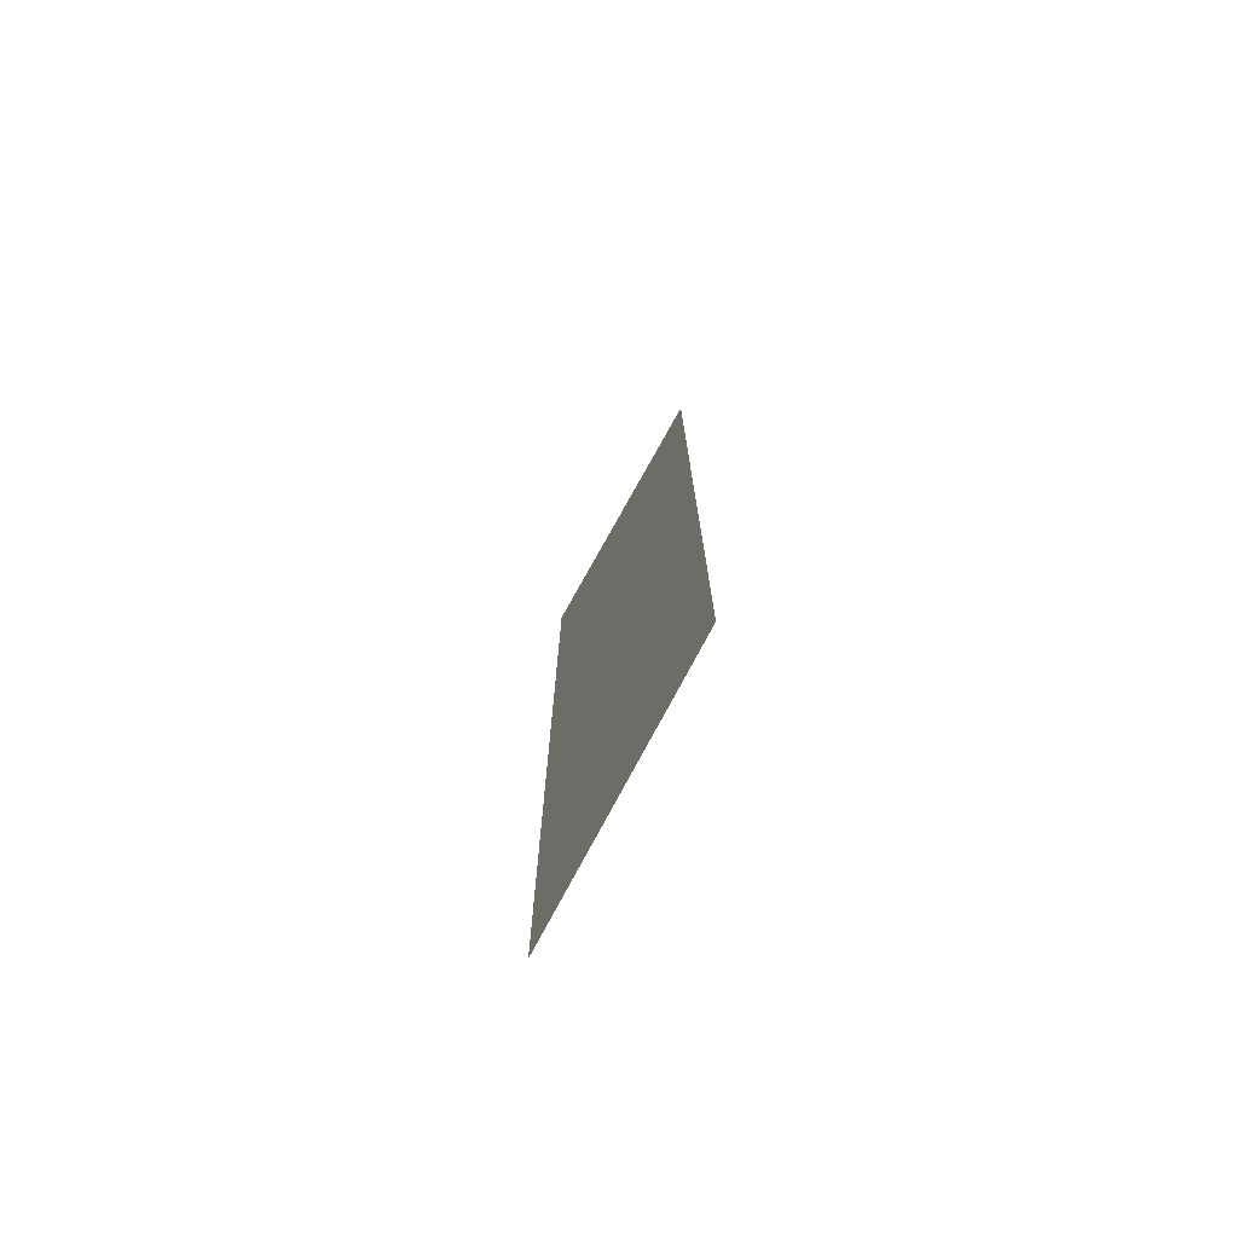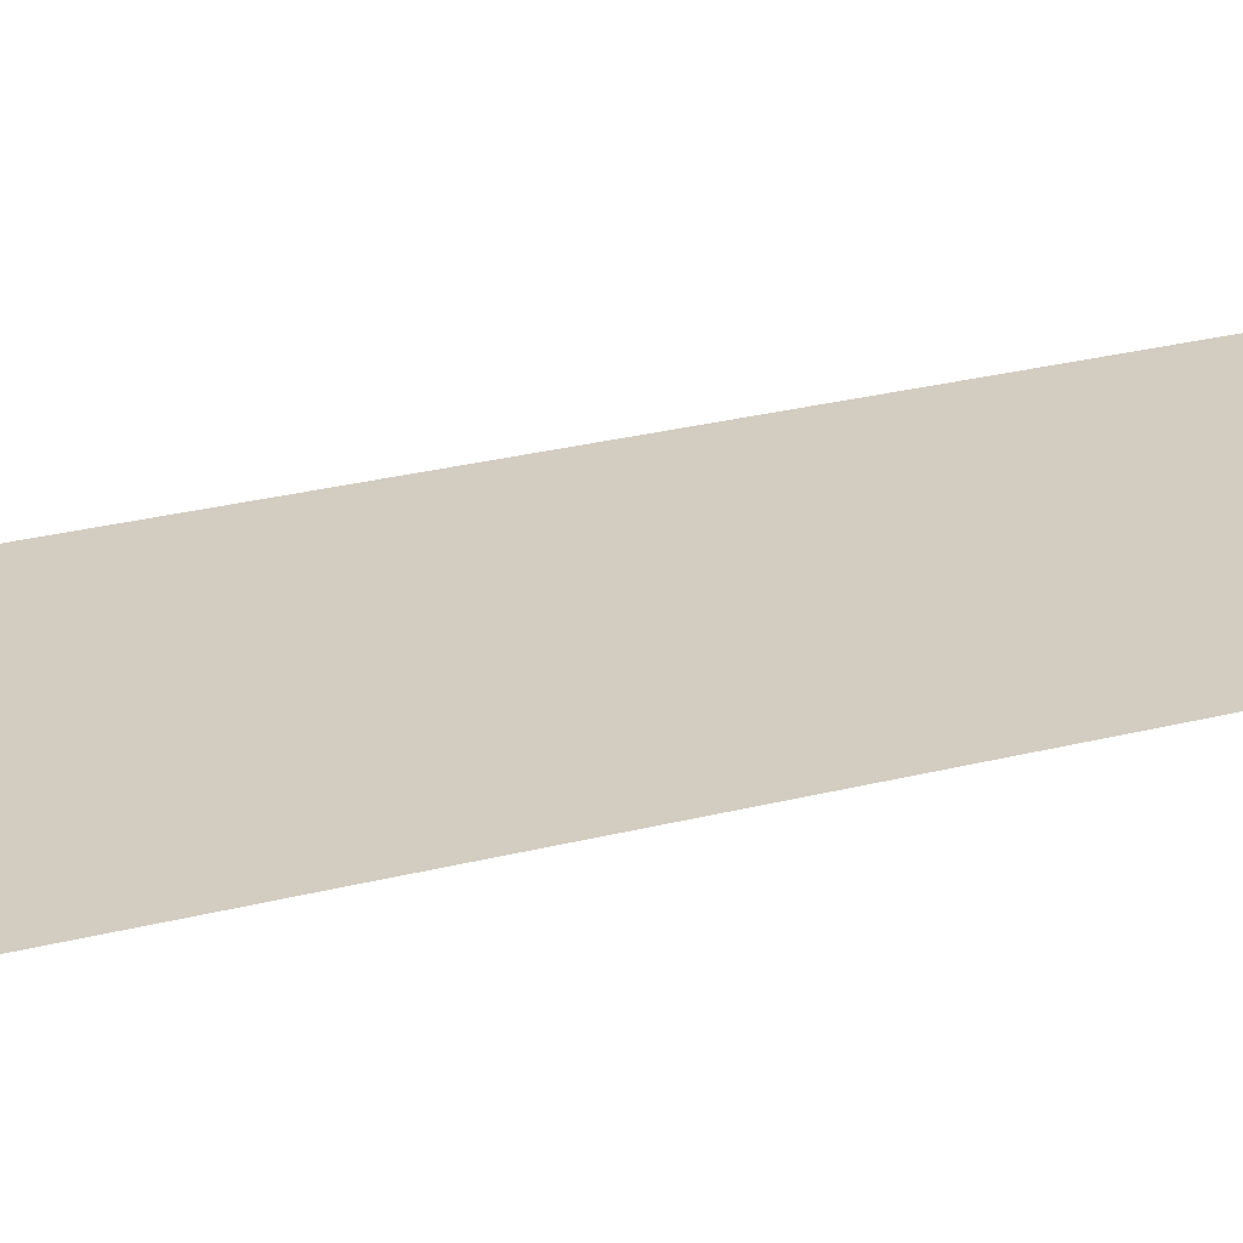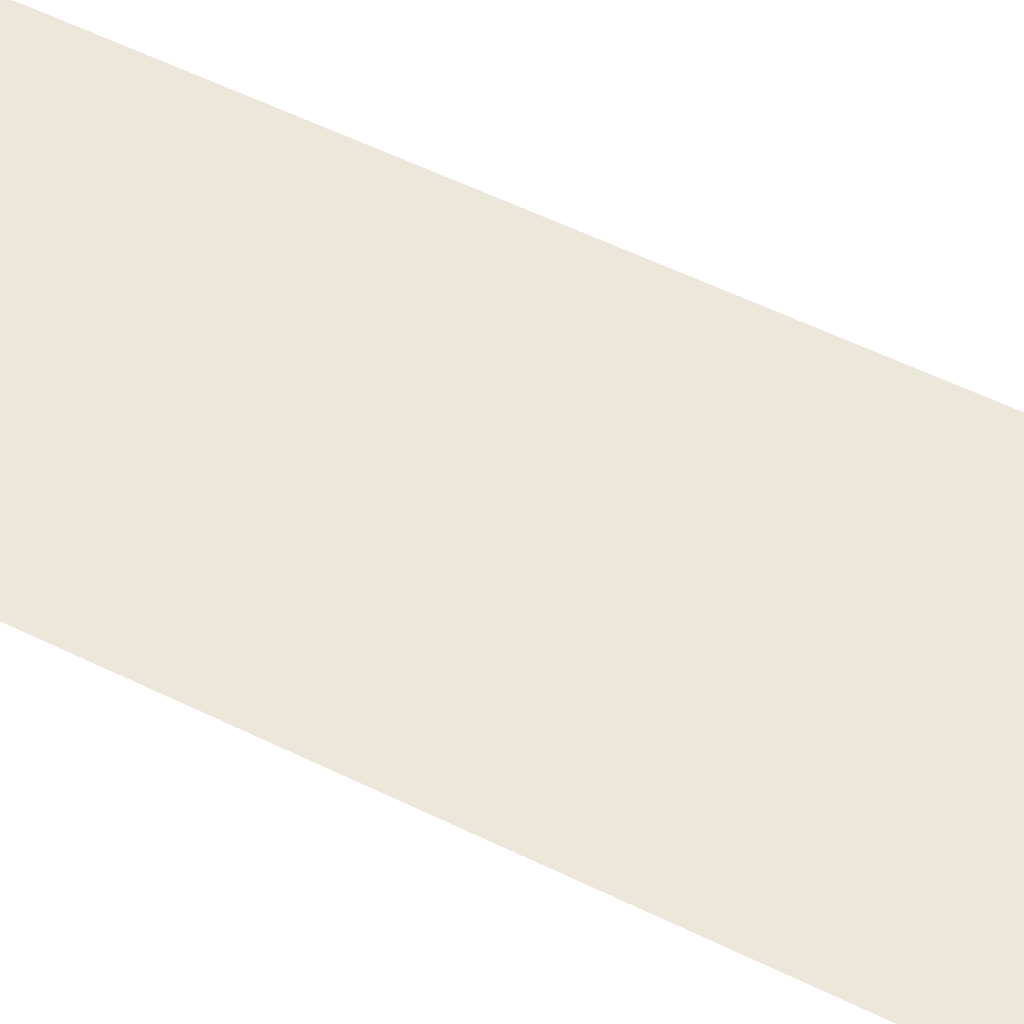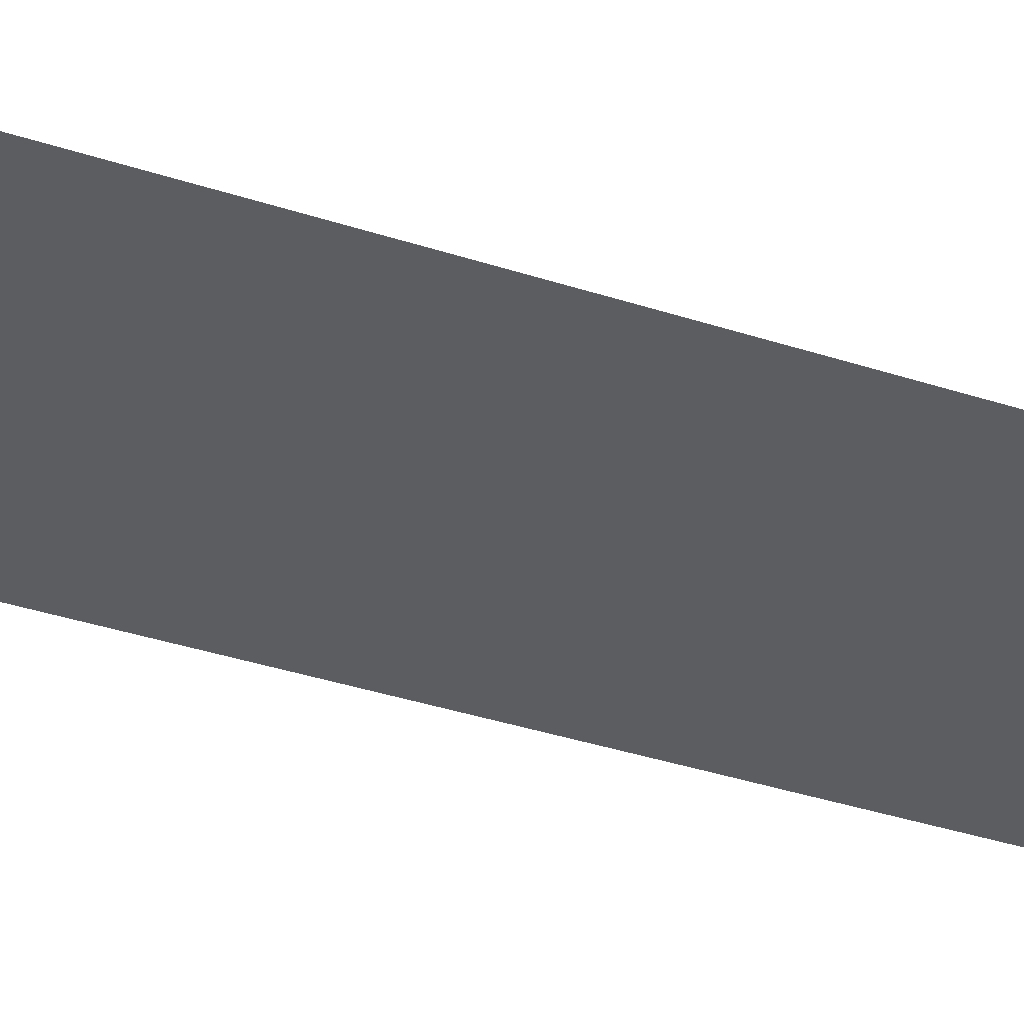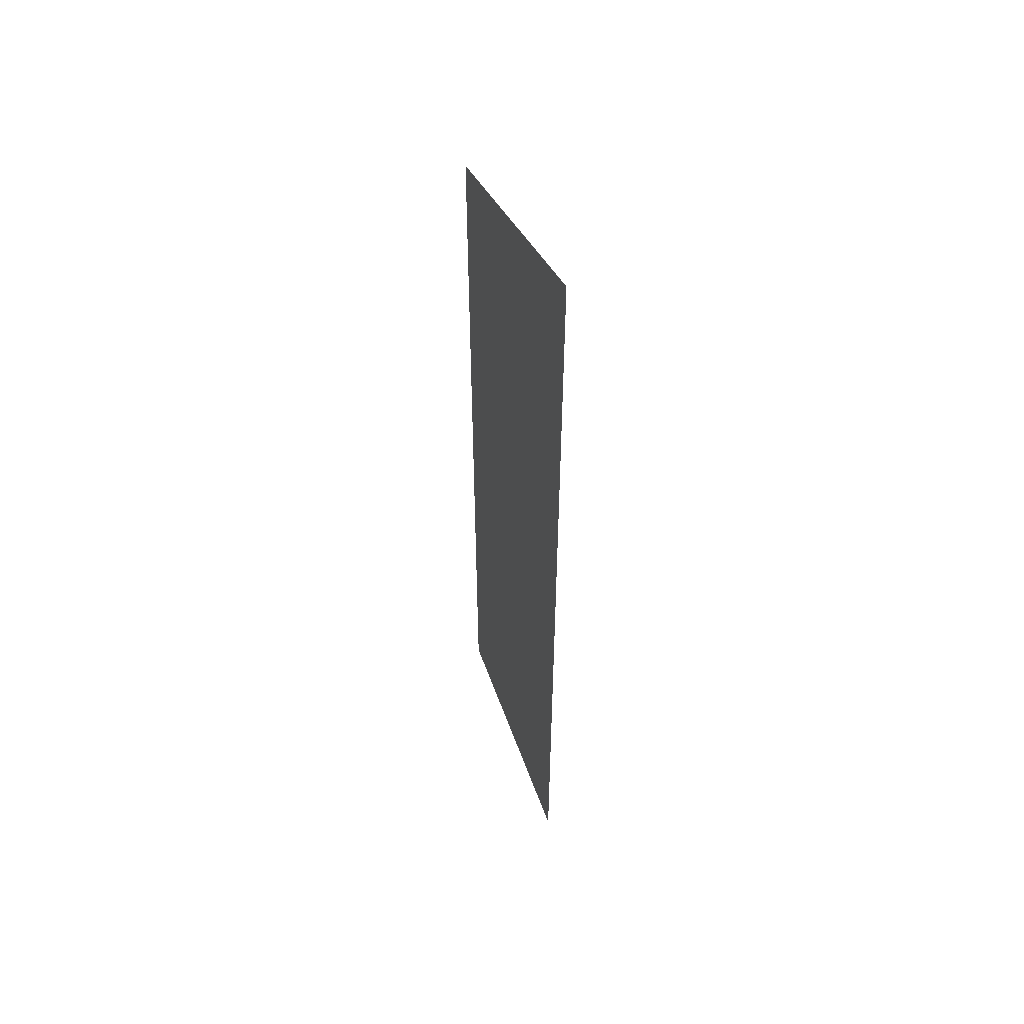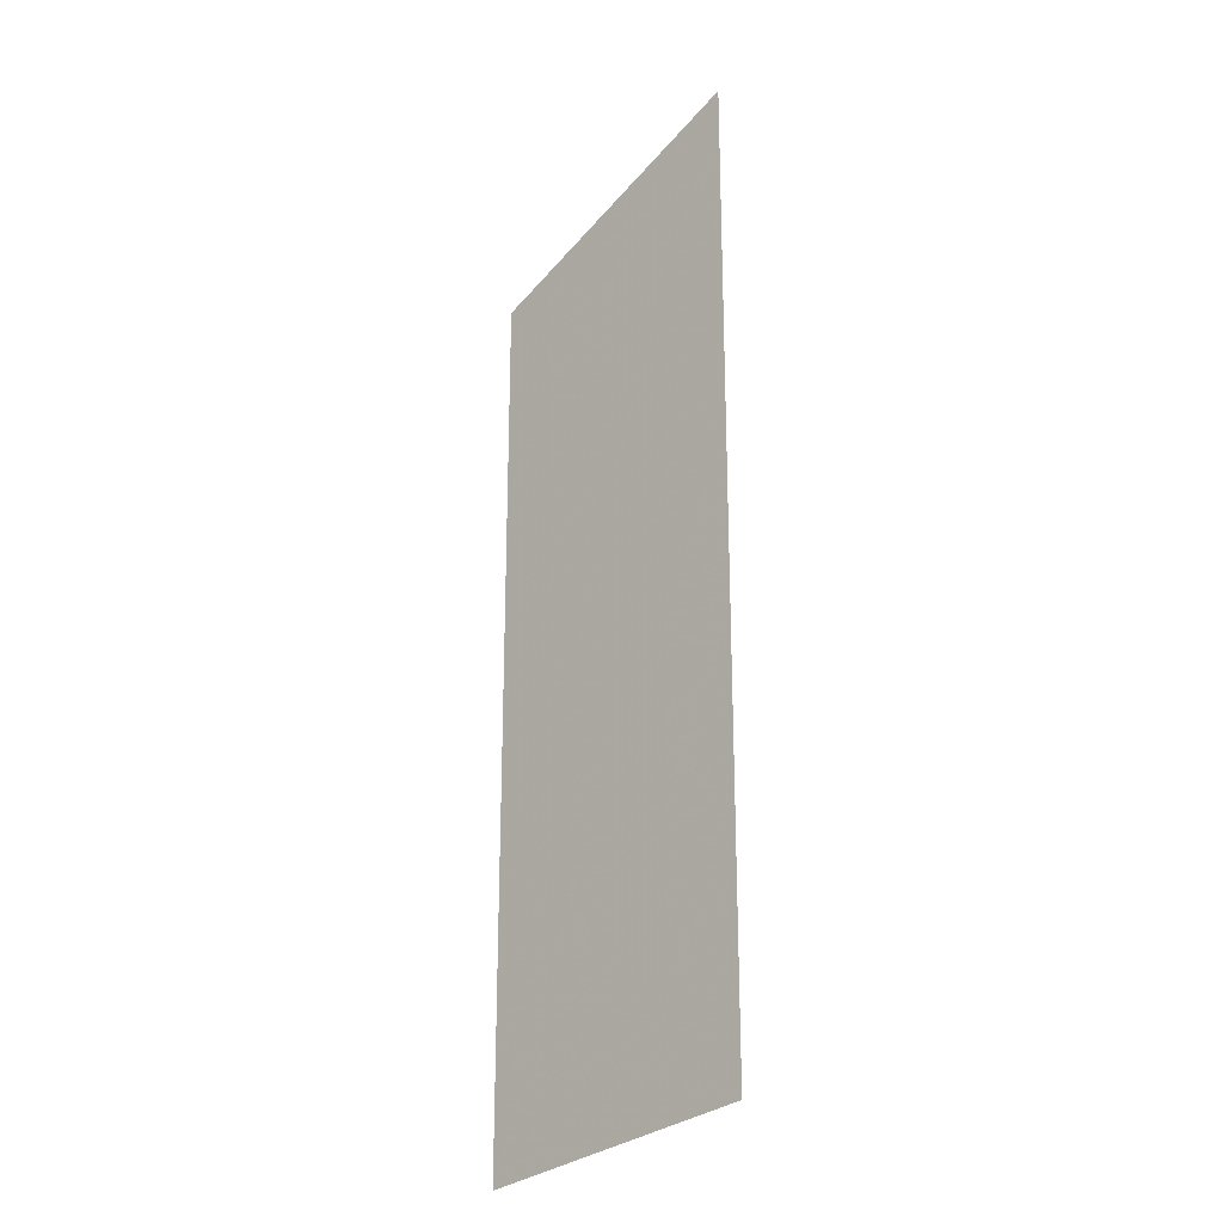
<metadata>
{"format":"obj","ext":"obj","renderer":"f3d","projection":"perspective","resolution":1024,"background":"white","views":[{"elev":-75.3,"azim":-116.6,"up":"+Z"},{"elev":24.8,"azim":-113.4,"up":"+Y"},{"elev":53.8,"azim":-62.1,"up":"+Y"},{"elev":-35.9,"azim":66.5,"up":"+Y"},{"elev":53.6,"azim":71.9,"up":"+Z"},{"elev":-23.7,"azim":45.0,"up":"+Z"}]}
</metadata>
<code>
v -0.2826 -0.0125 0.4153
v -0.2833 -0.0125 0.4133
v -0.2758 -0.0125 0.4283
v -0.2825 -0.0125 0.4172
v -0.2826 -0.0125 0.4153
v -0.2758 -0.0125 0.4283
v -0.2829 -0.0125 0.4191
v -0.2825 -0.0125 0.4172
v -0.2758 -0.0125 0.4283
v -0.2839 -0.0125 0.4208
v -0.2829 -0.0125 0.4191
v -0.2758 -0.0125 0.4283
v -0.2855 -0.0125 0.4224
v -0.2839 -0.0125 0.4208
v -0.2758 -0.0125 0.4283
v -0.2875 -0.0125 0.4239
v -0.2855 -0.0125 0.4224
v -0.2758 -0.0125 0.4283
v -0.2875 -0.0125 0.4239
v -0.2833 -0.0125 0.4133
v -0.2826 -0.0125 0.4153
v -0.2855 -0.0125 0.4224
v -0.2855 -0.0125 0.4224
v -0.2826 -0.0125 0.4153
v -0.2825 -0.0125 0.4172
v -0.2839 -0.0125 0.4208
v -0.2839 -0.0125 0.4208
v -0.2825 -0.0125 0.4172
v -0.2829 -0.0125 0.4191
v -0.2758 -0.0125 0.4283
v -0.2901 -0.0125 0.4252
v -0.2875 -0.0125 0.4239
v -0.2758 -0.0125 0.4283
v -0.2932 -0.0125 0.9753
v -0.2931 -0.0125 0.4263
v -0.2901 -0.0125 0.4252
v -0.2758 -0.0125 0.4283
v 0.000305 -0.0125 0.1228
v 0.000305 -0.0125 1.1
v -0.2932 -0.0125 0.9753
v 0.000305 -0.0125 0.1228
v -0.2758 -0.0125 0.4283
v -0.2833 -0.0125 0.4133
v 0.000305 -0.0125 0.1228
v -0.2833 -0.0125 0.4133
v -0.2932 -0.0125 0.3936
v -0.2932 -0.0125 0.08493
v -0.2932 -0.0125 0.3936
v -0.2901 -0.0125 0.4252
v -0.2931 -0.0125 0.4263
v -0.2932 -0.0125 0.3936
v -0.2833 -0.0125 0.4133
v -0.2875 -0.0125 0.4239
v -0.2901 -0.0125 0.4252
g mesh7274993
f 1 2 3
f 4 5 6
f 7 8 9
f 10 11 12
f 13 14 15
f 16 17 18
g mesh7274995
f 19 20 21
f 21 22 19
f 23 24 25
f 25 26 23
f 27 28 29
f 30 31 32
f 33 34 35
f 35 36 33
f 37 38 39
f 39 40 37
f 41 42 43
f 44 45 46
f 46 47 44
f 48 49 50
f 51 52 53
f 53 54 51

</code>
